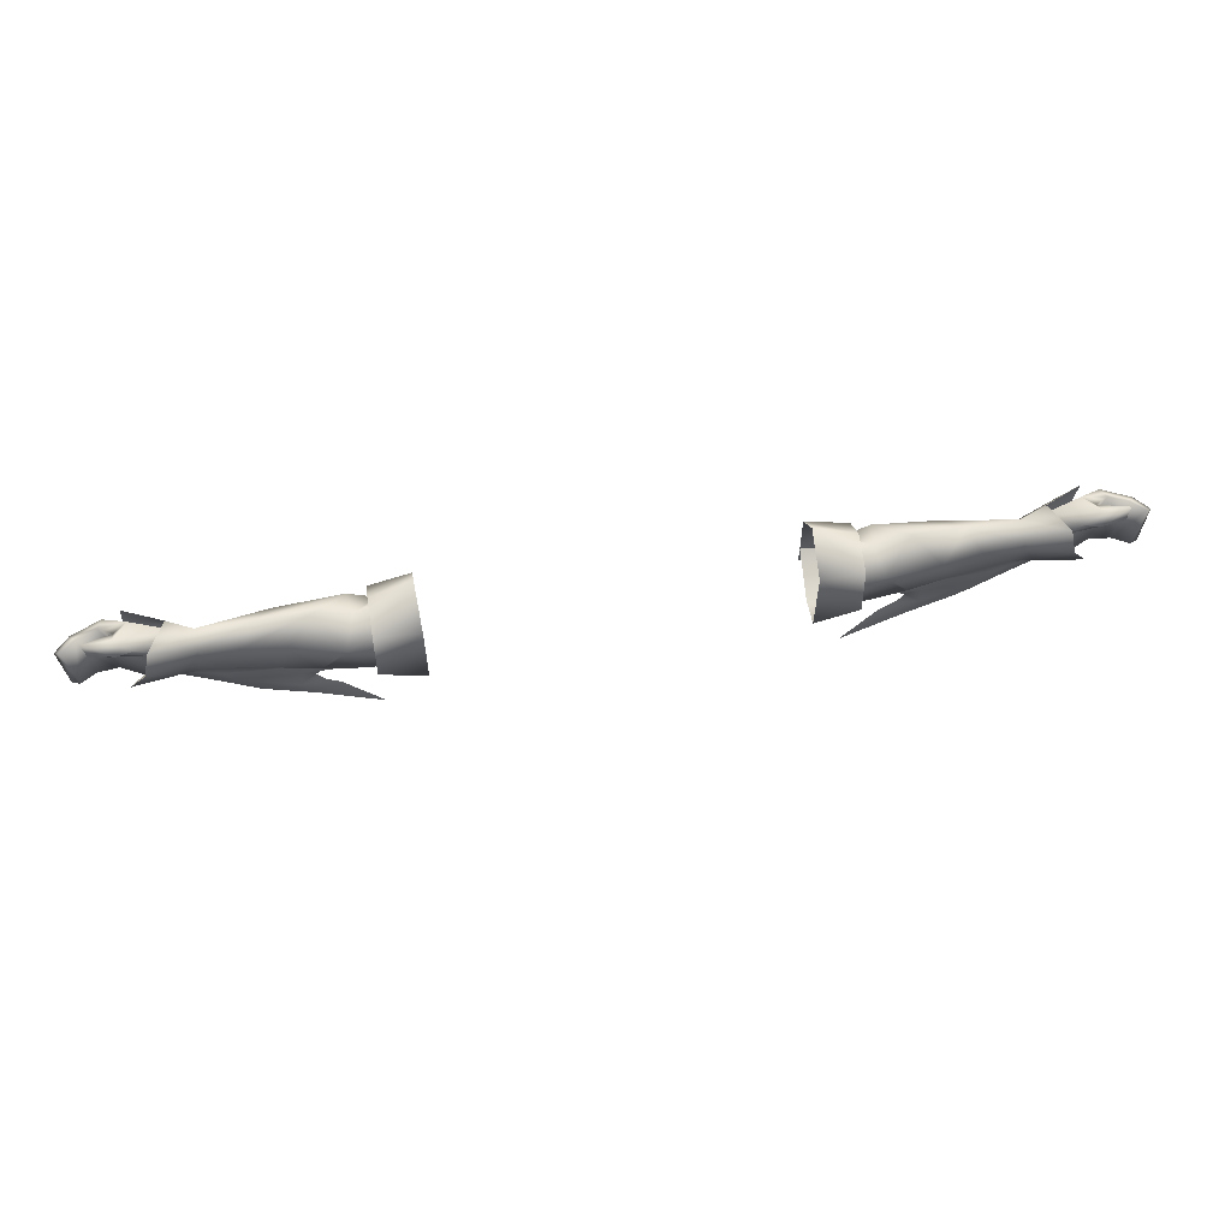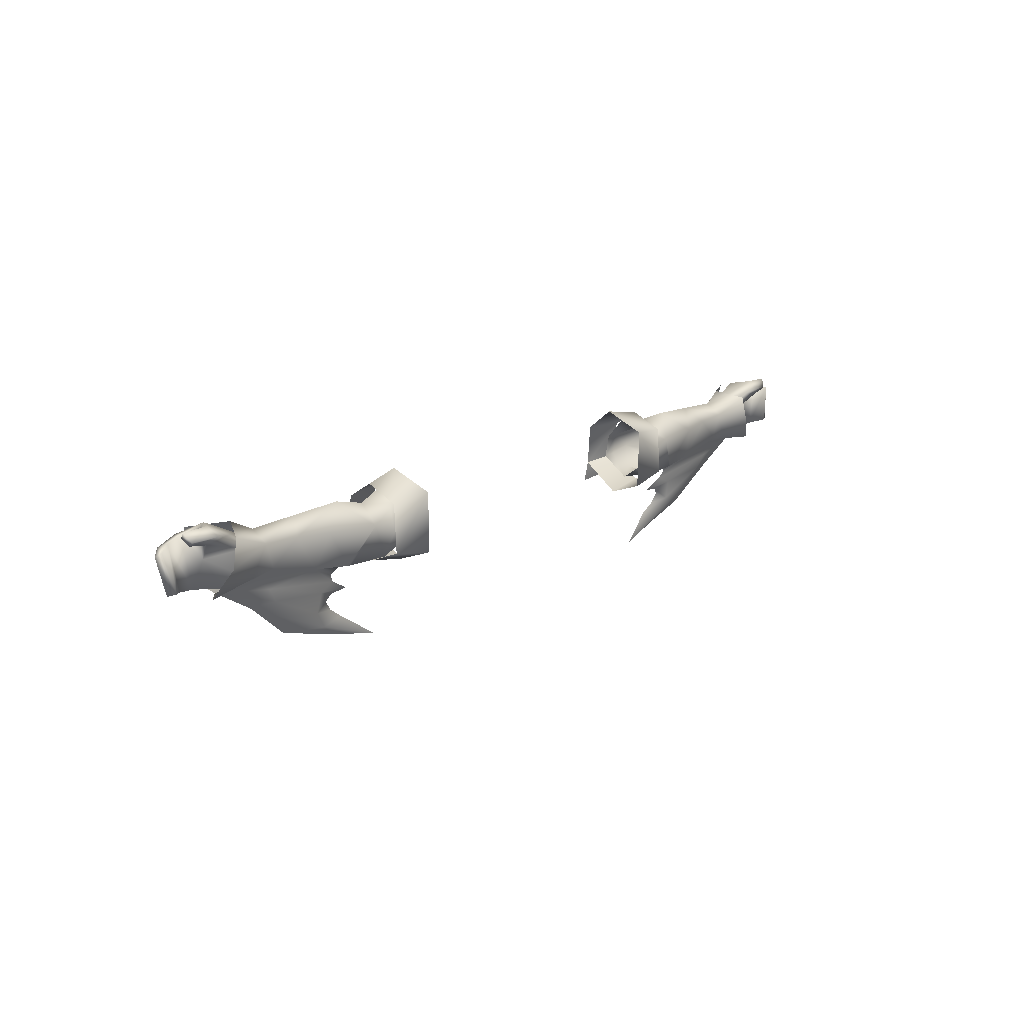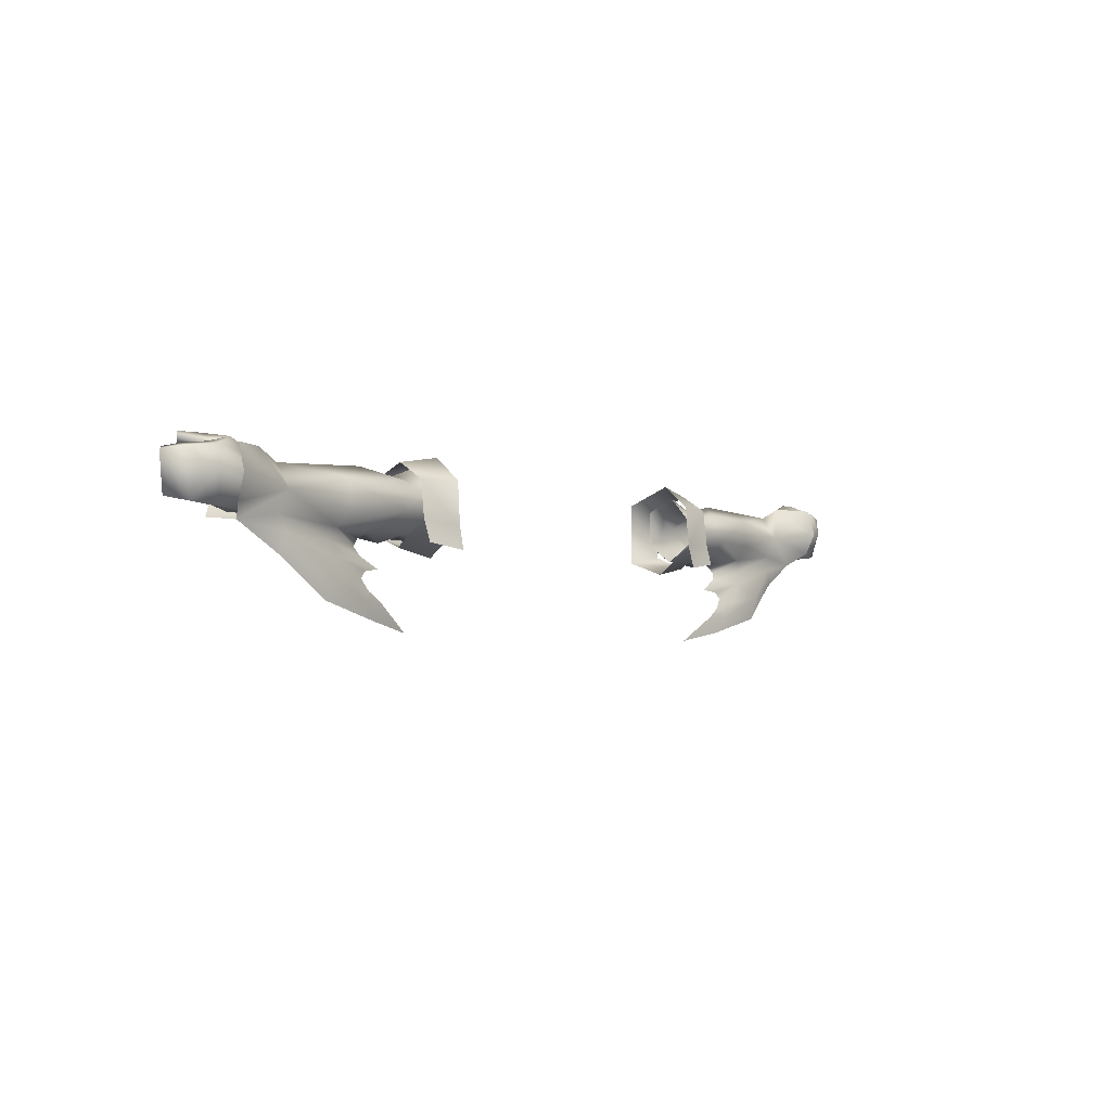
<metadata>
{"format":"obj","ext":"obj","renderer":"f3d","projection":"perspective","resolution":1024,"background":"white","views":[{"elev":52.2,"azim":-9.6,"up":"+Z"},{"elev":15.4,"azim":-49.4,"up":"+Z"},{"elev":-3.8,"azim":130.3,"up":"+Z"}]}
</metadata>
<code>
g mesh00
v 68.31 35.88 -6.369
v 65.92 33.62 -4.527
v 56.03 33.94 -7.102
v 75.11 32.15 3.139
v 67.43 33.16 0.248
v 76.25 31.75 -2.021
v 38.93 32.14 0.6672
v 38.98 31.19 -3.596
v 43.86 30.78 -0.9197
v 40.78 31.99 -7.883
v 79.47 33.71 -6.877
v 70.28 33.96 -5.375
v 67.43 33.16 0.248
v 65.92 33.62 -4.527
v 60.53 32.81 -0.1997
v 56.03 33.94 -7.102
v 53.63 31.55 -0.6482
v 48.89 33.13 -7.991
v 43.86 30.78 -0.9197
v 48.28 33.03 -7.997
v 40.78 31.99 -7.883
v 44.56 35.69 -9.111
v 40.85 38.35 -7.504
v 48.34 37.58 -7.696
v 44.84 42.18 -4.084
v 48.95 37.57 -7.525
v 56.22 38.19 -7.163
v 48.92 35.37 -8.46
f 1 2 3
f 4 5 6
f 7 8 9
f 9 8 10
f 11 6 12
f 12 6 13
f 12 13 14
f 14 13 15
f 14 15 16
f 16 15 17
f 16 17 18
f 18 17 19
f 18 19 20
f 20 19 21
f 20 21 22
f 22 21 23
f 22 23 24
f 24 23 25
f 24 25 26
f 26 25 27
f 26 27 28
v 38.66 40.35 -0.3139
v 36 36.29 4.362
v 42.64 35.7 1.918
v 38.93 32.14 0.6672
v 43.86 30.78 -0.9197
v 48.28 33.03 -7.997
v 48.92 35.37 -8.46
v 48.89 33.13 -7.991
v 56.03 33.94 -7.102
v 48.95 37.57 -7.525
v 48.92 35.37 -8.46
v 48.34 37.58 -7.696
v 48.28 33.03 -7.997
v 44.56 35.69 -9.111
v 48.92 35.37 -8.46
v 56.22 38.19 -7.163
v 50.43 36.05 -9.953
v 56.63 37.88 -9.642
v 49.47 36.56 -11.47
v 48.92 35.37 -8.46
v 50.43 36.05 -9.953
v 56.03 33.94 -7.102
v 49.47 36.56 -11.47
v 43.86 30.78 -0.9197
v 48.91 35.7 3.438
v 42.64 35.7 1.918
v 43.42 40.6 1.242
v 38.66 40.35 -0.3139
v 44.84 42.18 -4.084
v 38.75 41.06 -4.539
v 40.85 38.35 -7.504
v 36 35.87 -8.437
v 40.78 31.99 -7.883
v 36 30.65 -4.737
v 38.98 31.19 -3.596
v 48.91 35.7 3.438
v 58.33 36.16 2.895
v 43.42 40.6 1.242
v 55.43 40.33 0.3717
v 44.84 42.18 -4.084
f 29 30 31
f 31 30 32
f 31 32 33
f 34 35 36
f 36 35 37
f 38 39 40
f 40 39 41
f 40 41 42
f 43 44 45
f 45 44 46
f 45 46 47
f 48 49 50
f 50 49 51
f 52 53 54
f 54 53 55
f 54 55 56
f 56 55 57
f 56 57 58
f 58 57 59
f 58 59 60
f 60 59 61
f 60 61 62
f 62 61 63
f 64 65 66
f 66 65 67
f 66 67 68
v 81.86 39.7 3.853
v 71.29 37.03 2.369
v 77.64 37.24 5.485
v 78.91 40.71 4.3
v 74.33 40.93 0.8275
v 71.93 37.29 4.45
v 81.08 38.89 -5.654
v 73.14 36.65 -6.188
v 73.96 40.18 -1.9
v 71.97 33.57 0.417
v 76.92 32.46 3.887
v 71.29 37.03 2.369
v 80.09 33.37 6.081
v 77.64 37.24 5.485
v 71.29 37.03 2.369
v 81.86 39.7 3.853
v 73.96 40.18 -1.9
v 82.53 40.83 -0.4631
v 81.08 38.89 -5.654
v 53.63 31.55 -0.6482
v 60.53 32.81 -0.1997
v 58.33 36.16 2.895
v 67.43 33.16 0.248
v 67.75 36.63 2.352
v 78.58 41.63 -0.2824
v 78.61 40.35 -4.78
v 67.62 39.66 -2.089
v 76.11 37.06 -7.199
v 68.11 37.58 -5.854
v 65.92 33.62 -4.527
v 68.31 35.88 -6.369
v 70.28 33.96 -5.375
v 76.11 37.06 -7.199
v 79.47 33.71 -6.877
v 68.09 37.48 -12.02
v 66.88 38.39 -8.713
v 76.11 37.06 -7.199
v 68.11 37.58 -5.854
v 68.31 35.88 -6.369
v 65.24 35.55 -8.842
v 76.11 37.06 -7.199
v 63.51 36.15 -11.6
v 68.09 37.48 -12.02
v 81.08 38.89 -5.654
v 80.77 36.86 -5.365
v 73.14 36.65 -6.188
v 76.26 34.83 -5.913
v 72.4 33.37 -4.432
v 79.28 35.83 -0.2809
v 71.97 33.57 0.417
v 80.83 32.54 3.131
v 76.92 32.46 3.887
v 67.43 33.16 0.248
v 75.11 32.15 3.139
v 67.75 36.63 2.352
v 71.93 37.29 4.45
v 67.62 39.66 -2.089
v 74.33 40.93 0.8275
v 78.58 41.63 -0.2824
v 78.91 40.71 4.3
f 69 70 71
f 72 73 74
f 75 76 77
f 78 79 80
f 80 79 81
f 80 81 82
f 83 84 85
f 85 84 86
f 85 86 87
f 88 89 90
f 90 89 91
f 90 91 92
f 93 94 95
f 95 94 96
f 95 96 97
f 98 99 100
f 100 99 101
f 100 101 102
f 103 104 105
f 105 104 106
f 107 108 109
f 109 108 110
f 109 110 111
f 112 113 114
f 114 113 115
f 114 115 116
f 116 115 117
f 116 117 118
f 118 117 119
f 118 119 120
f 121 122 123
f 123 122 124
f 123 124 125
f 125 124 126
f 125 126 127
f 127 126 128
v 55.62 38.19 -12.1
v 49.15 37.43 -14.03
v 45.89 37.03 -13.53
v 61.38 37.11 -15.22
v 68.09 37.48 -12.02
v 63.51 36.15 -11.6
v 68.31 35.88 -6.369
v 56.03 33.94 -7.102
v 65.24 35.55 -8.842
v 55.53 40.71 -4.438
v 44.84 42.18 -4.084
v 55.43 40.33 0.3717
v 43.86 30.78 -0.9197
v 53.63 31.55 -0.6482
v 48.91 35.7 3.438
v 58.33 36.16 2.895
v 67.62 39.66 -2.089
v 68.11 37.58 -5.854
v 56.22 38.19 -7.163
v 56.63 37.88 -9.642
v 49.47 36.56 -11.47
v 50.24 37.74 -15.3
v 53.67 38.96 -15.79
v 48.84 38.02 -17.27
v 50.24 37.74 -15.3
v 52.95 37.05 -16.73
v 49.15 37.43 -14.03
v 52.57 36.3 -12.81
v 45.89 37.03 -13.53
v 49.47 36.56 -11.47
v 51.1 38.79 -19.01
v 39.25 36.76 -23.97
v 46.24 38.24 -19.08
v 59.43 39.05 -19.15
v 67.75 36.63 2.352
v 48.84 38.02 -17.27
v 46.24 38.24 -19.08
v 51 37.42 -19.88
v 39.25 36.76 -23.97
v 48.09 38.33 -22.17
v 66.88 38.39 -8.713
v 68.09 37.48 -12.02
v 61.11 39.19 -14.67
v 59.43 39.05 -19.15
v 48.09 38.33 -22.17
v 56.22 38.19 -7.163
v 68.11 37.58 -5.854
f 129 130 131
f 132 133 134
f 135 136 137
f 138 139 140
f 141 142 143
f 143 142 144
f 145 146 147
f 148 129 149
f 149 129 131
f 130 129 150
f 150 129 151
f 150 151 152
f 153 154 155
f 155 154 156
f 155 156 157
f 157 156 158
f 159 160 161
f 133 132 162
f 144 163 140
f 140 163 145
f 140 145 138
f 138 145 147
f 138 147 139
f 153 164 154
f 154 164 165
f 154 165 166
f 166 165 167
f 166 167 168
f 169 170 171
f 171 170 172
f 171 172 159
f 159 172 173
f 159 173 160
f 174 175 148
f 148 175 169
f 148 169 129
f 129 169 171
f 129 171 151
f 151 171 159
f 151 159 152
f 152 159 161
f 136 158 137
f 137 158 156
f 137 156 134
f 134 156 154
f 134 154 132
f 132 154 166
f 132 166 162
f 162 166 168
v -44.38 30.53 -1.084
v -38.98 31.19 -3.596
v -38.93 32.14 0.6672
v -48.28 33.03 -7.997
v -48.89 33.13 -7.991
v -48.92 35.37 -8.46
v -56.03 33.94 -7.102
v -44.56 35.69 -9.111
v -48.34 37.58 -7.696
v -48.95 37.57 -7.525
v -56.22 38.19 -7.163
v -44.84 42.18 -4.084
v -40.85 38.35 -7.504
v -40.78 31.99 -7.883
v -44.38 30.53 -1.084
v -53.63 32.29 -0.6482
v -60.53 33.38 -0.1997
v -65.92 33.62 -4.527
v -67.43 33.56 0.248
v -70.28 33.96 -5.375
v -76.25 31.75 -2.021
v -79.47 33.71 -6.877
f 176 177 178
f 179 180 181
f 181 180 182
f 183 179 184
f 184 179 181
f 184 181 185
f 181 186 185
f 185 186 187
f 185 187 184
f 184 187 188
f 184 188 183
f 183 188 189
f 183 189 179
f 179 189 190
f 179 190 180
f 180 190 191
f 180 191 182
f 182 191 192
f 182 192 193
f 193 192 194
f 193 194 195
f 195 194 196
f 195 196 197
v -38.98 31.19 -3.596
v -44.38 30.53 -1.084
v -40.78 31.99 -7.883
v -56.03 33.94 -7.102
v -50.43 36.05 -9.953
v -48.92 35.37 -8.46
v -50.43 36.05 -9.953
v -56.22 38.19 -7.163
v -48.92 35.37 -8.46
v -43.42 40.6 1.242
v -38.66 40.35 -0.3139
v -44.84 42.18 -4.084
v -38.75 41.06 -4.539
v -40.85 38.35 -7.504
v -36 35.87 -8.437
v -36 30.65 -4.737
v -38.98 31.19 -3.596
v -43.42 40.6 1.242
v -44.84 42.18 -4.084
v -55.43 40.33 0.3717
v -55.43 40.33 0.3717
v -58.33 36.16 2.895
v -43.42 40.6 1.242
v -48.91 35.7 3.438
v -42.64 35.7 1.918
v -44.38 30.53 -1.084
v -38.93 32.14 0.6672
f 198 199 200
f 201 202 203
f 204 205 206
f 207 208 209
f 209 208 210
f 209 210 211
f 211 210 212
f 211 212 200
f 200 212 213
f 200 213 214
f 215 216 217
f 218 219 220
f 220 219 221
f 220 221 222
f 222 221 223
f 222 223 224
v -66.88 38.39 -8.713
v -76.11 37.06 -7.199
v -68.11 37.58 -5.854
v -76.11 37.06 -7.199
v -66.88 38.39 -8.713
v -68.09 37.48 -12.02
v -68.09 37.48 -12.02
v -63.51 36.15 -11.6
v -76.11 37.06 -7.199
v -65.24 35.55 -8.842
v -68.31 35.88 -6.369
v -76.25 31.75 -2.021
v -67.43 33.56 0.248
v -75.11 32.15 3.139
v -73.96 40.18 -1.9
v -73.14 36.65 -6.188
v -81.08 38.89 -5.654
v -67.75 36.63 2.352
v -67.62 39.66 -2.089
v -71.93 37.29 4.45
v -74.96 40.7 0.619
v -81.08 38.89 -5.654
v -82.53 40.83 -0.4631
v -73.96 40.18 -1.9
v -81.86 39.7 3.853
v -71.29 37.03 2.369
v -77.64 37.24 5.485
v -79.47 33.71 -6.877
v -76.11 37.06 -7.199
v -70.28 33.96 -5.375
v -68.31 35.88 -6.369
v -65.92 33.62 -4.527
v -56.03 33.94 -7.102
v -77.64 37.24 5.485
v -80.09 33.37 6.081
v -71.29 37.03 2.369
v -76.92 32.46 3.887
v -71.97 33.57 0.417
v -67.62 39.66 -2.089
v -68.11 37.58 -5.854
v -76.11 37.06 -7.199
v -76.92 32.46 3.887
v -80.83 32.54 3.131
v -71.97 33.57 0.417
v -79.28 35.83 -0.2809
v -72.4 33.37 -4.432
v -76.26 34.83 -5.913
v -73.14 36.65 -6.188
v -80.77 36.86 -5.365
v -81.08 38.89 -5.654
v -76.11 37.06 -7.199
v -78.61 40.35 -4.78
v -67.62 39.66 -2.089
v -79.18 41.99 -0.6109
v -74.96 40.7 0.619
v -78.91 40.71 4.3
v -71.93 37.29 4.45
v -75.11 32.15 3.139
v -67.75 36.63 2.352
v -67.43 33.56 0.248
v -58.33 36.16 2.895
v -60.53 33.38 -0.1997
v -48.91 35.7 3.438
v -53.63 32.29 -0.6482
f 225 226 227
f 228 229 230
f 231 232 233
f 233 232 234
f 233 234 235
f 236 237 238
f 239 240 241
f 242 243 244
f 244 243 245
f 246 247 248
f 248 247 249
f 248 249 250
f 250 249 251
f 252 253 254
f 254 253 255
f 254 255 256
f 256 255 257
f 258 259 260
f 260 259 261
f 260 261 262
f 263 264 265
f 266 267 268
f 268 267 269
f 268 269 270
f 270 269 271
f 270 271 272
f 272 271 273
f 272 273 274
f 275 276 277
f 277 276 278
f 277 278 279
f 279 278 280
f 279 280 281
f 281 282 283
f 283 282 284
f 283 284 285
f 285 284 286
f 285 286 287
f 287 286 288
v -56.63 37.88 -9.642
v -68.11 37.58 -5.854
v -56.22 38.19 -7.163
v -65.24 35.55 -8.842
v -56.03 33.94 -7.102
v -68.31 35.88 -6.369
v -48.84 38.02 -17.27
v -53.67 38.96 -15.79
v -50.24 37.74 -15.3
v -55.62 38.19 -12.1
v -49.15 37.43 -14.03
v -46.24 38.24 -19.08
v -39.25 36.76 -23.97
v -51.1 38.79 -19.01
v -48.84 38.02 -17.27
v -52.95 37.05 -16.73
v -46.24 38.24 -19.08
v -51 37.42 -19.88
v -39.25 36.76 -23.97
v -48.09 38.33 -22.17
v -59.43 39.05 -19.15
v -61.38 37.11 -15.22
v -68.09 37.48 -12.02
v -63.51 36.15 -11.6
v -48.91 35.7 3.438
v -53.63 32.29 -0.6482
v -44.38 30.53 -1.084
v -55.43 40.33 0.3717
v -44.84 42.18 -4.084
v -55.53 40.71 -4.438
v -56.22 38.19 -7.163
v -50.43 36.05 -9.953
v -49.47 36.56 -11.47
v -45.89 37.03 -13.53
v -50.24 37.74 -15.3
v -49.15 37.43 -14.03
v -52.57 36.3 -12.81
v -45.89 37.03 -13.53
v -49.47 36.56 -11.47
v -48.09 38.33 -22.17
v -59.43 39.05 -19.15
v -61.11 39.19 -14.67
v -68.09 37.48 -12.02
v -66.88 38.39 -8.713
v -68.11 37.58 -5.854
v -67.62 39.66 -2.089
v -67.75 36.63 2.352
v -58.33 36.16 2.895
v -50.43 36.05 -9.953
f 289 290 291
f 292 293 294
f 295 296 297
f 297 296 298
f 297 298 299
f 300 301 302
f 303 304 305
f 305 304 306
f 305 306 307
f 307 306 308
f 309 310 311
f 311 310 312
f 313 314 315
f 316 317 318
f 318 317 319
f 291 320 289
f 289 320 321
f 289 321 298
f 298 321 322
f 298 322 299
f 303 323 304
f 304 323 324
f 304 324 325
f 325 324 326
f 325 326 327
f 301 328 302
f 302 328 329
f 302 329 330
f 330 329 331
f 330 331 332
f 319 333 318
f 318 333 334
f 318 334 316
f 316 334 335
f 316 335 336
f 290 289 332
f 332 289 298
f 332 298 330
f 330 298 296
f 330 296 302
f 302 296 295
f 302 295 300
f 337 293 327
f 327 293 292
f 327 292 325
f 325 292 312
f 325 312 304
f 304 312 310
f 304 310 306
f 306 310 309
f 306 309 308
v -89.57 35.2 2.557
v -85.37 37.36 -5.057
v -88.2 34.36 -4.26
v -80.09 33.37 6.081
v -79.66 31.31 4.516
v -76.92 32.46 3.887
v -84.32 35.95 -4.794
v -86.82 33.61 -4.028
v -88.2 34.36 -4.26
v -84.11 32.37 4.236
v -85.03 33.46 5.91
v -84.18 33.01 3.557
v -85.1 33.98 4.983
v -79.93 35.9 4.658
v -76.92 32.46 3.887
v -79.66 31.31 4.516
v -80.83 32.54 3.131
v -79.28 35.83 -0.2809
v -80.77 36.86 -5.365
v -76.26 34.83 -5.913
v -85.03 33.46 5.91
v -84.11 32.37 4.236
v -81.08 38.89 -5.654
v -85.37 37.36 -5.057
v -79.93 35.9 4.658
v -77.64 37.24 5.485
v -87.06 37.71 3.116
v -86.04 36.27 3.839
v -82.51 37.58 4.23
v -86.04 36.27 3.839
v -88.65 34.51 3.131
v -89.57 35.2 2.557
v -88.2 34.36 -4.26
v -88.65 34.51 3.131
v -85.1 33.98 4.983
v -79.93 35.9 4.658
v -77.64 37.24 5.485
v -81.86 39.7 3.853
v -82.53 40.83 -0.4631
v -81.08 38.89 -5.654
v -82.51 37.58 4.23
f 338 339 340
f 341 342 343
f 344 345 346
f 347 348 349
f 349 348 350
f 349 350 351
f 352 353 354
f 355 356 357
f 358 359 342
f 360 356 361
f 361 356 344
f 361 344 346
f 362 341 363
f 364 365 366
f 367 368 345
f 345 368 369
f 345 369 370
f 339 338 364
f 364 338 371
f 364 371 365
f 342 341 358
f 358 341 362
f 358 362 372
f 373 374 366
f 366 374 375
f 366 375 364
f 364 375 376
f 364 376 339
f 339 376 377
f 345 344 367
f 367 344 356
f 367 356 378
f 378 356 355
f 378 355 351
f 351 355 354
f 351 354 349
f 349 354 353
f 349 353 347
v 86.04 36.27 3.839
v 84.32 35.95 -4.794
v 88.65 34.51 3.131
v 80.09 33.37 6.081
v 79.93 35.9 4.658
v 77.64 37.24 5.485
v 85.03 33.46 5.91
v 85.1 33.98 4.983
v 88.65 34.51 3.131
v 89.57 35.2 2.557
v 86.04 36.27 3.839
v 76.92 32.46 3.887
v 79.66 31.31 4.516
v 85.03 33.46 5.91
v 84.11 32.37 4.236
v 85.1 33.98 4.983
v 84.18 33.01 3.557
v 79.93 35.9 4.658
v 80.83 32.54 3.131
v 79.66 31.31 4.516
v 76.92 32.46 3.887
v 82.51 37.58 4.23
v 76.26 34.83 -5.913
v 80.77 36.86 -5.365
v 79.28 35.83 -0.2809
v 84.11 32.37 4.236
v 85.37 37.36 -5.057
v 88.2 34.36 -4.26
v 86.82 33.61 -4.028
v 81.86 39.7 3.853
v 87.06 37.71 3.116
v 82.53 40.83 -0.4631
v 85.37 37.36 -5.057
v 81.08 38.89 -5.654
v 81.08 38.89 -5.654
v 88.2 34.36 -4.26
v 89.57 35.2 2.557
v 88.2 34.36 -4.26
v 82.51 37.58 4.23
v 77.64 37.24 5.485
v 79.93 35.9 4.658
f 379 380 381
f 382 383 384
f 385 386 383
f 387 388 389
f 390 391 382
f 392 393 394
f 394 393 395
f 394 395 396
f 397 398 399
f 380 379 400
f 401 402 403
f 383 382 385
f 385 382 391
f 385 391 404
f 405 406 407
f 408 409 410
f 410 409 411
f 410 411 412
f 413 380 402
f 402 380 400
f 402 400 403
f 403 400 396
f 403 396 397
f 397 396 395
f 397 395 398
f 398 395 393
f 413 405 380
f 380 405 407
f 380 407 381
f 381 407 414
f 381 414 415
f 416 411 388
f 388 411 409
f 388 409 389
f 389 409 408
f 389 408 417
f 417 408 418
f 417 418 419
v 36 41.03 -4.677
v 38.75 41.06 -4.539
v 36 35.87 -8.437
v 38.93 32.14 0.6672
v 36 31.09 1.702
v 38.98 31.19 -3.596
v 36 30.65 -4.737
v 36 36.29 4.362
v 36 31.09 1.702
v 38.93 32.14 0.6672
v 39.8 43.16 -8.988
v 32.7 44.11 -9.949
v 40.01 42 -5.037
v 32.5 43.11 -5.796
v 40.01 41.21 1.716
v 32.38 42.51 2.004
v 32.5 43.11 -5.796
v 40.01 42 -5.037
v 40.01 35.87 -9.537
v 38.66 40.35 -0.3139
v 36 40.24 -0.2071
v 40.01 41.21 1.716
v 32.38 42.51 2.004
v 40.01 36.29 4.846
v 32.43 37.51 6.161
v 40.01 30.18 2.046
v 32.07 29.26 2.844
v 40.01 29.74 -7.077
v 31.83 29.36 -8.6
v 32.43 36.1 -11.04
f 420 421 422
f 423 424 425
f 425 424 426
f 427 428 429
f 430 431 432
f 432 431 433
f 432 433 434
f 434 433 435
f 436 437 438
f 421 420 439
f 439 420 440
f 439 440 427
f 441 442 443
f 443 442 444
f 443 444 445
f 445 444 446
f 445 446 447
f 447 446 448
f 447 448 438
f 438 448 449
f 438 449 436
v -32.5 43.11 -5.796
v -40.01 41.21 1.716
v -32.38 42.51 2.004
v -36 36.29 4.362
v -38.93 32.14 0.6672
v -36 31.09 1.702
v -40.01 42 -5.037
v -32.7 44.11 -9.949
v -39.8 43.16 -8.988
v -40.01 35.87 -9.537
v -40.01 42 -5.037
v -32.5 43.11 -5.796
v -42.64 35.7 1.918
v -38.66 40.35 -0.3139
v -43.42 40.6 1.242
v -36 40.24 -0.2071
v -36 41.03 -4.677
v -38.75 41.06 -4.539
v -36 35.87 -8.437
v -36 30.65 -4.737
v -36 31.09 1.702
v -38.98 31.19 -3.596
v -38.93 32.14 0.6672
v -32.43 36.1 -11.04
v -31.83 29.36 -8.6
v -40.01 29.74 -7.077
v -32.07 29.26 2.844
v -40.01 30.18 2.046
v -32.43 37.51 6.161
v -40.01 36.29 4.846
v -32.38 42.51 2.004
v -40.01 41.21 1.716
f 450 451 452
f 453 454 455
f 451 450 456
f 456 450 457
f 456 457 458
f 459 460 461
f 454 453 462
f 462 453 463
f 462 463 464
f 453 465 463
f 463 465 466
f 463 466 467
f 467 466 468
f 469 470 471
f 471 470 472
f 461 473 459
f 459 473 474
f 459 474 475
f 475 474 476
f 475 476 477
f 477 476 478
f 477 478 479
f 479 478 480
f 479 480 481

</code>
